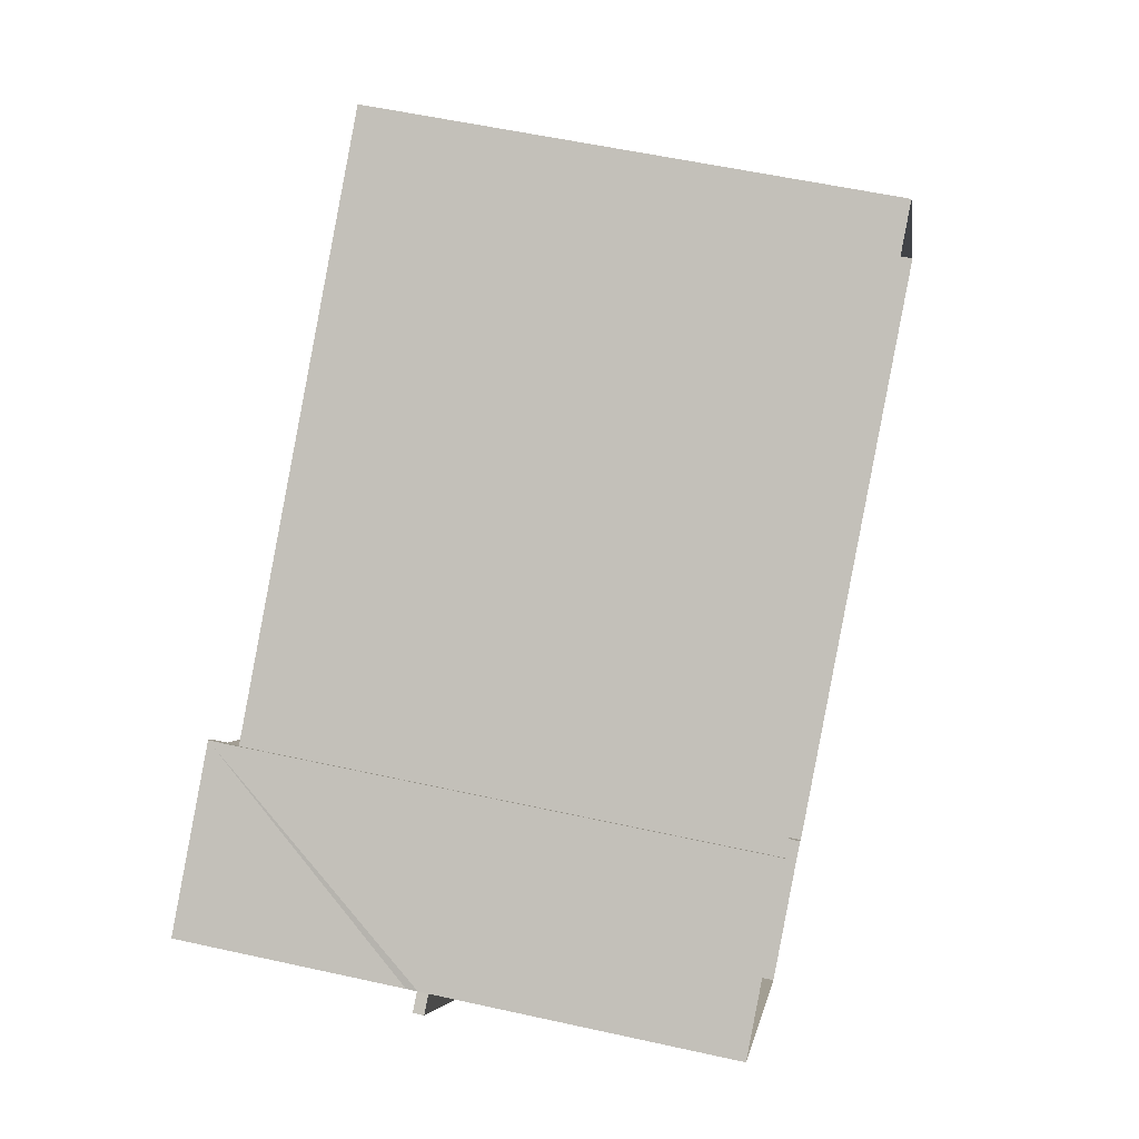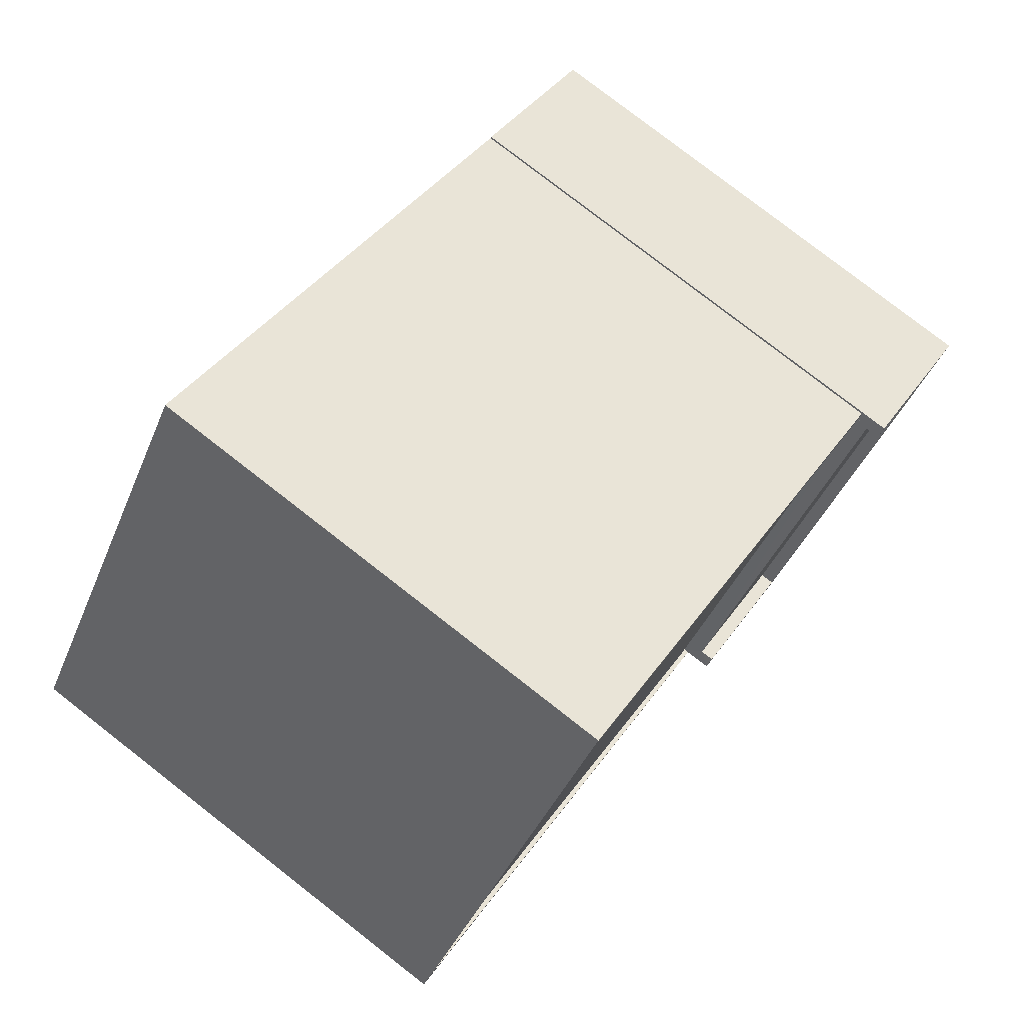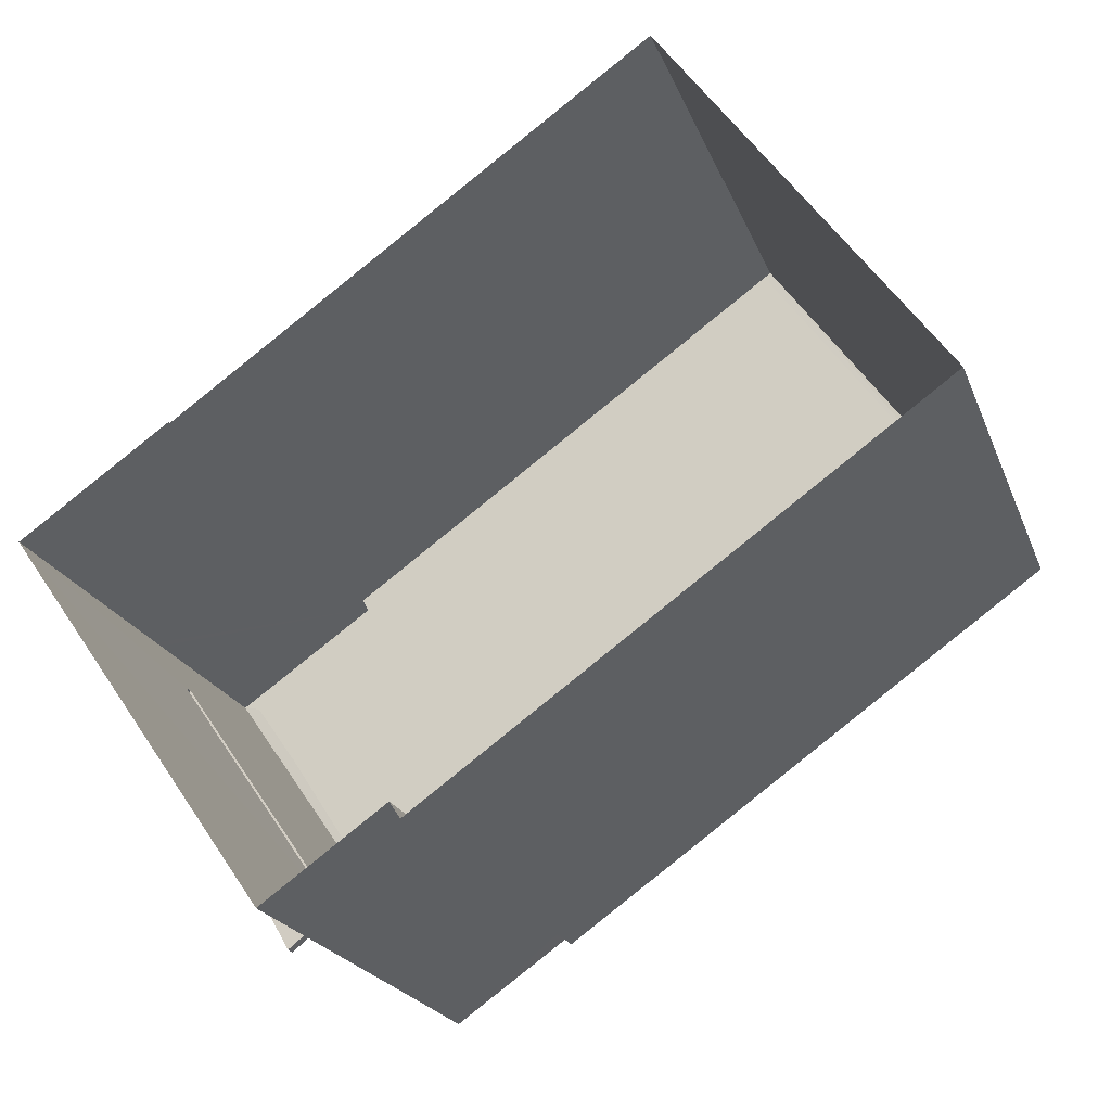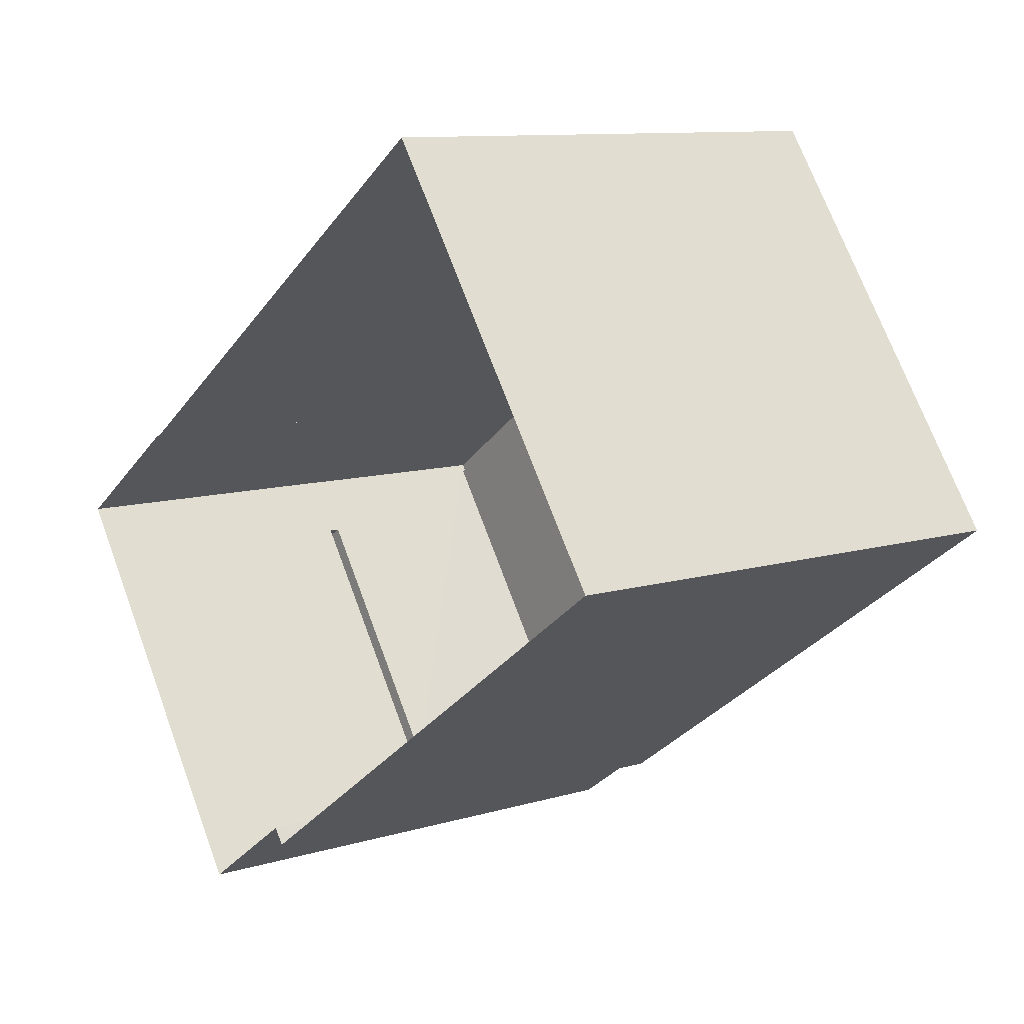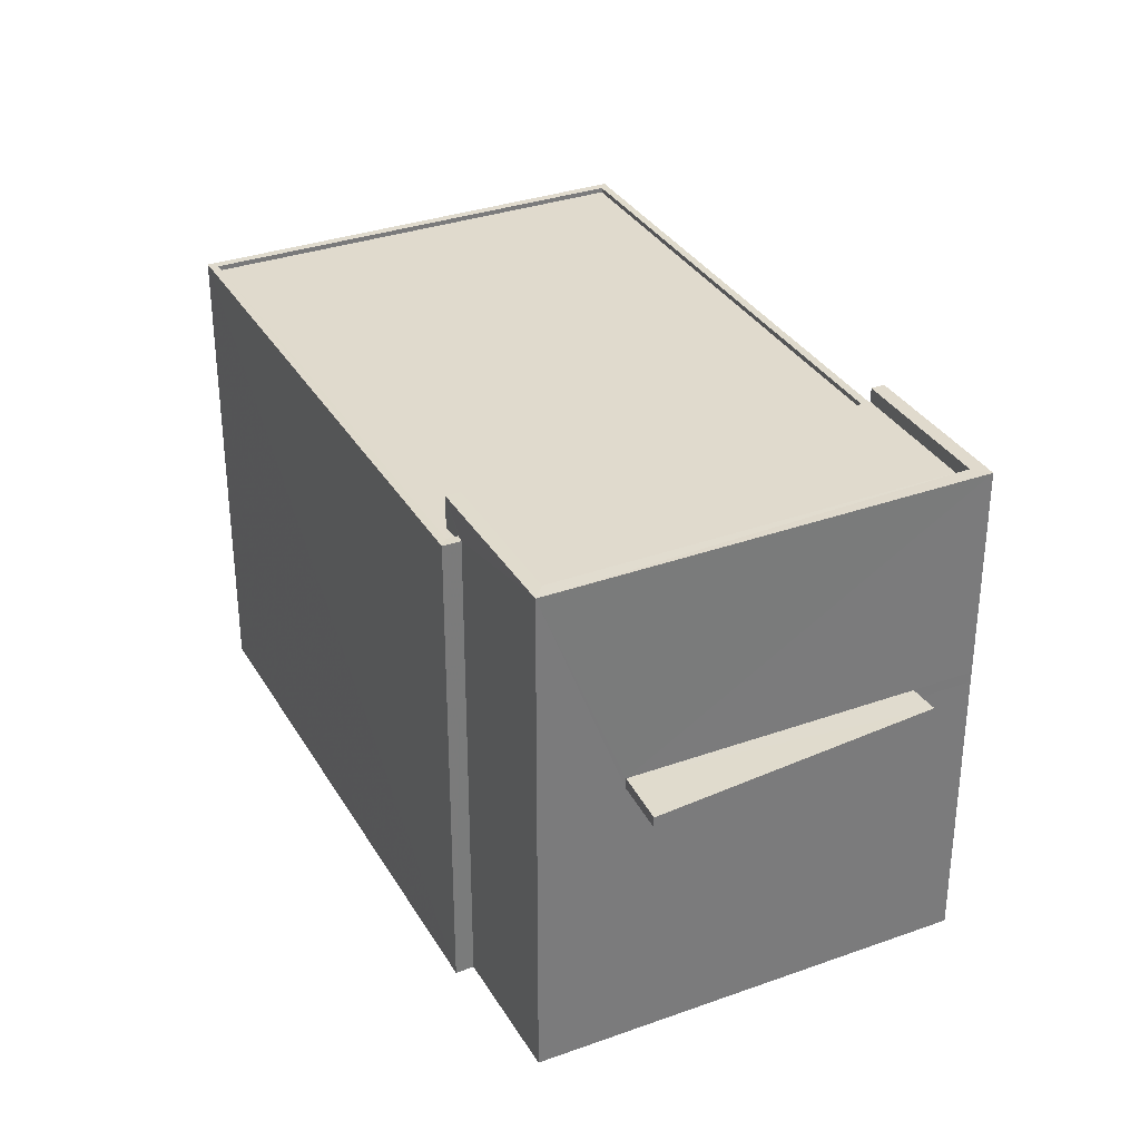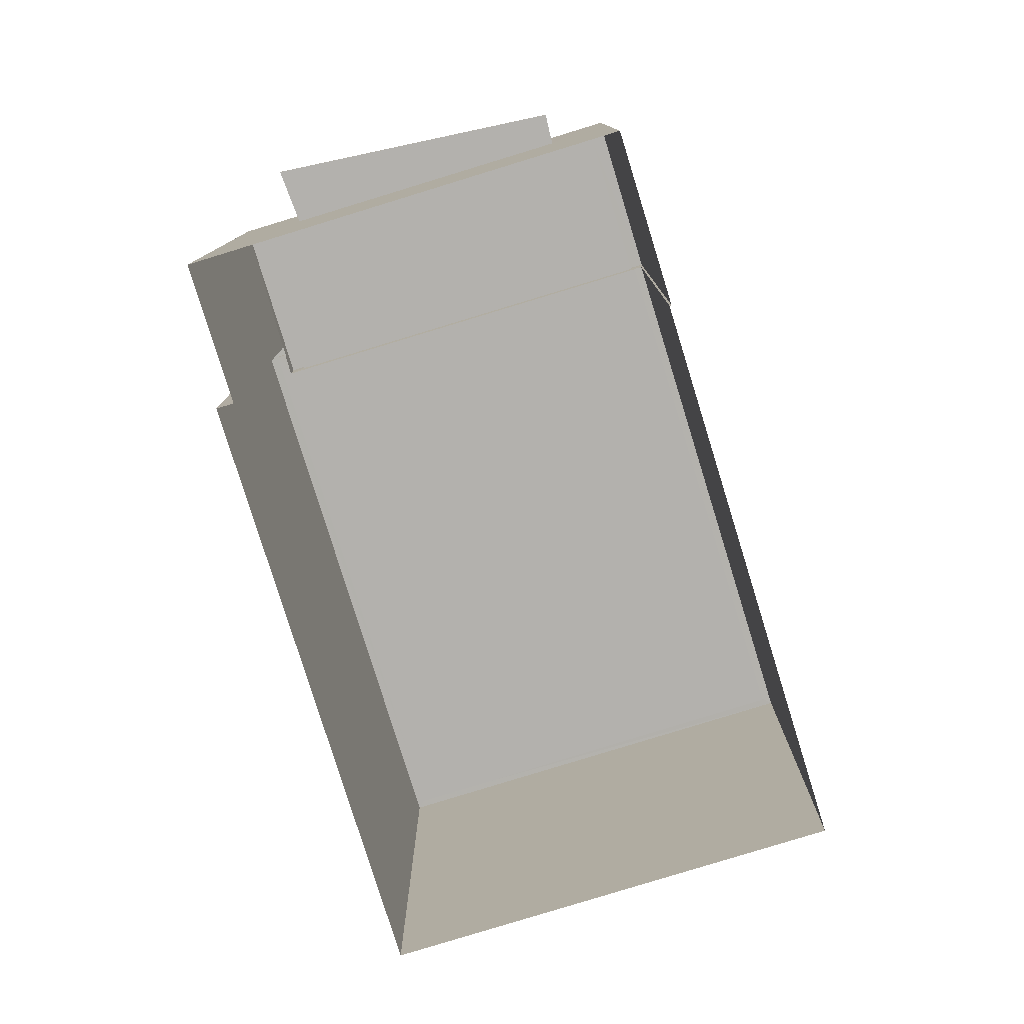
<metadata>
{"format":"obj","ext":"obj","renderer":"f3d","projection":"perspective","resolution":1024,"background":"white","views":[{"elev":55.9,"azim":103.1,"up":"+Y"},{"elev":79.2,"azim":-52.1,"up":"+Y"},{"elev":-21.7,"azim":-162.5,"up":"+Y"},{"elev":10.3,"azim":-127.3,"up":"+Y"},{"elev":33.1,"azim":28.7,"up":"+Z"},{"elev":-79.2,"azim":72.0,"up":"+Z"}]}
</metadata>
<code>
v -8.941e+04 -9.967e+04 4.724
v -8.94e+04 -9.967e+04 4.724
v -8.941e+04 -9.967e+04 4.725
v -8.94e+04 -9.968e+04 4.725
v -8.94e+04 -9.968e+04 4.725
v -8.94e+04 -9.967e+04 4.724
v -8.94e+04 -9.967e+04 4.724
v -8.94e+04 -9.968e+04 4.725
v -8.94e+04 -9.968e+04 8.778
v -8.94e+04 -9.968e+04 8.778
v -8.94e+04 -9.968e+04 8.778
v -8.94e+04 -9.968e+04 8.778
v -8.94e+04 -9.968e+04 8.928
v -8.94e+04 -9.968e+04 8.928
v -8.94e+04 -9.968e+04 8.928
v -8.94e+04 -9.968e+04 8.928
v -8.94e+04 -9.968e+04 11.53
v -8.94e+04 -9.968e+04 11.53
v -8.94e+04 -9.968e+04 11.53
v -8.941e+04 -9.967e+04 11.53
v -8.941e+04 -9.967e+04 11.53
v -8.941e+04 -9.967e+04 11.53
v -8.94e+04 -9.967e+04 11.53
v -8.941e+04 -9.967e+04 11.53
v -8.94e+04 -9.967e+04 11.53
v -8.94e+04 -9.968e+04 11.53
v -8.94e+04 -9.967e+04 11.46
v -8.941e+04 -9.967e+04 11.46
v -8.941e+04 -9.968e+04 11.46
v -8.94e+04 -9.968e+04 11.46
v -8.94e+04 -9.968e+04 11.46
v -8.941e+04 -9.967e+04 11.46
v -8.94e+04 -9.968e+04 11.91
v -8.94e+04 -9.968e+04 11.91
v -8.941e+04 -9.968e+04 11.91
v -8.941e+04 -9.968e+04 11.91
v -8.94e+04 -9.967e+04 11.91
v -8.94e+04 -9.967e+04 11.91
v -8.94e+04 -9.967e+04 11.91
v -8.94e+04 -9.967e+04 11.91
v -8.94e+04 -9.967e+04 11.71
v -8.94e+04 -9.968e+04 11.71
v -8.94e+04 -9.967e+04 11.71
v -8.941e+04 -9.968e+04 11.71
v -8.94e+04 -9.967e+04 8.777
v -8.94e+04 -9.967e+04 8.927
f 1 2 3
f 4 3 5
f 2 6 7
f 8 5 7
f 3 2 5
f 5 2 7
f 9 10 11
f 9 12 10
f 13 14 15
f 16 13 15
f 17 18 19
f 20 21 18
f 21 20 22
f 23 24 25
f 22 24 23
f 17 19 26
f 20 24 22
f 20 18 17
f 27 28 29
f 30 29 31
f 31 29 32
f 29 28 32
f 33 34 35
f 35 34 36
f 33 37 38
f 38 37 39
f 38 39 40
f 34 33 38
f 41 42 43
f 41 44 42
f 2 23 6
f 6 23 39
f 35 44 29
f 44 27 29
f 40 39 41
f 36 44 35
f 25 27 41
f 23 25 41
f 41 27 44
f 39 23 41
f 13 11 14
f 13 9 11
f 30 31 17
f 26 30 17
f 22 1 3
f 21 22 3
f 12 45 46
f 16 12 46
f 8 7 9
f 8 9 33
f 13 37 33
f 7 45 12
f 16 46 37
f 9 7 12
f 13 16 37
f 9 13 33
f 19 18 4
f 5 19 4
f 37 46 39
f 39 45 6
f 45 7 6
f 46 45 39
f 24 32 28
f 24 20 32
f 20 31 32
f 20 17 31
f 15 14 11
f 10 15 11
f 12 15 10
f 12 16 15
f 40 41 43
f 38 40 43
f 36 42 44
f 36 34 42
f 29 30 26
f 35 29 26
f 19 5 8
f 35 19 33
f 19 8 33
f 35 26 19
f 38 43 42
f 34 38 42
f 2 22 23
f 2 1 22
f 27 24 28
f 27 25 24
f 21 3 4
f 18 21 4

</code>
